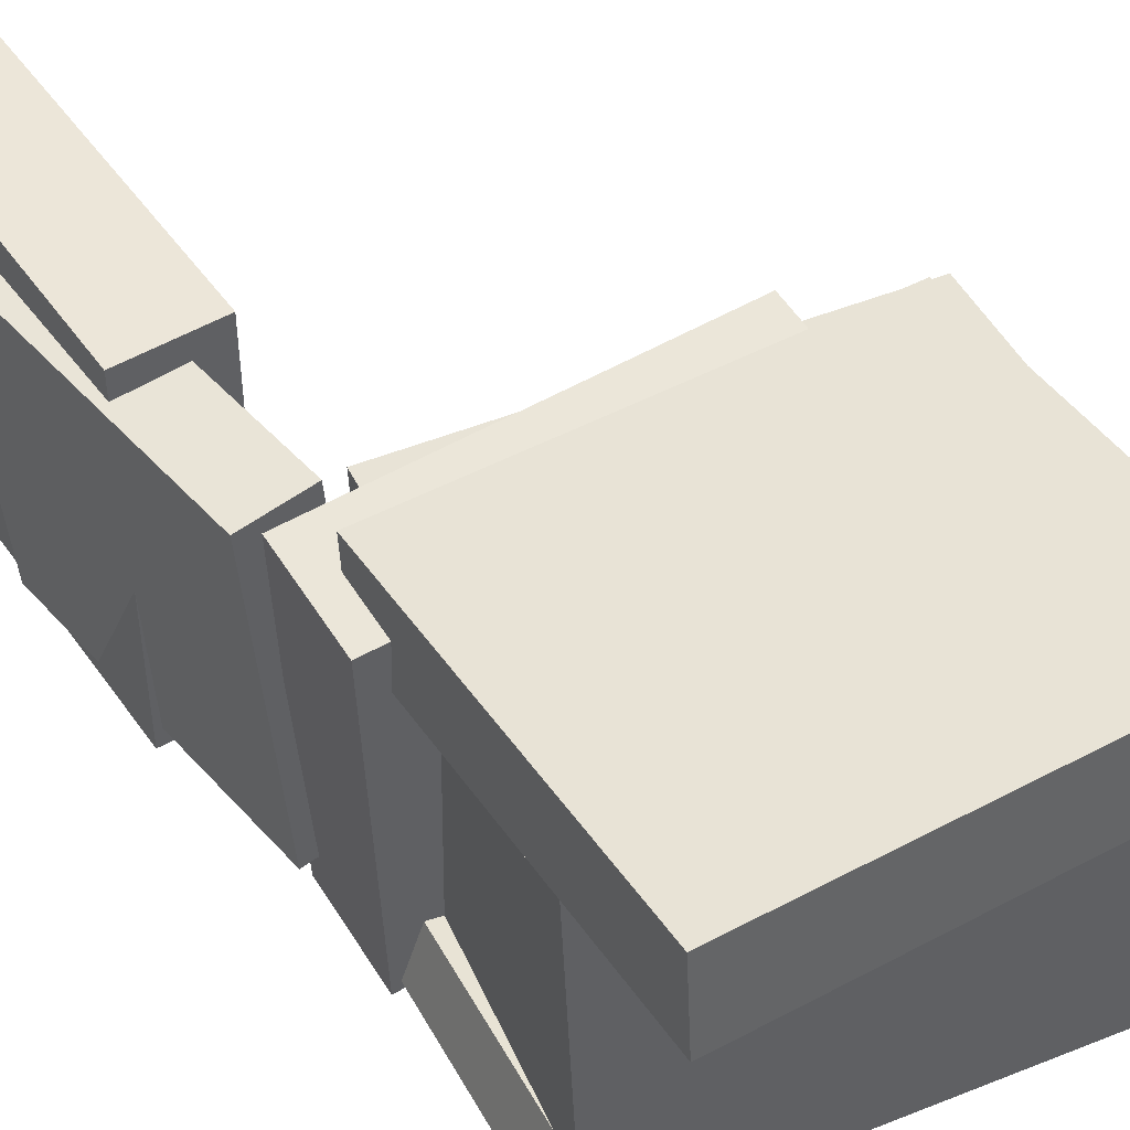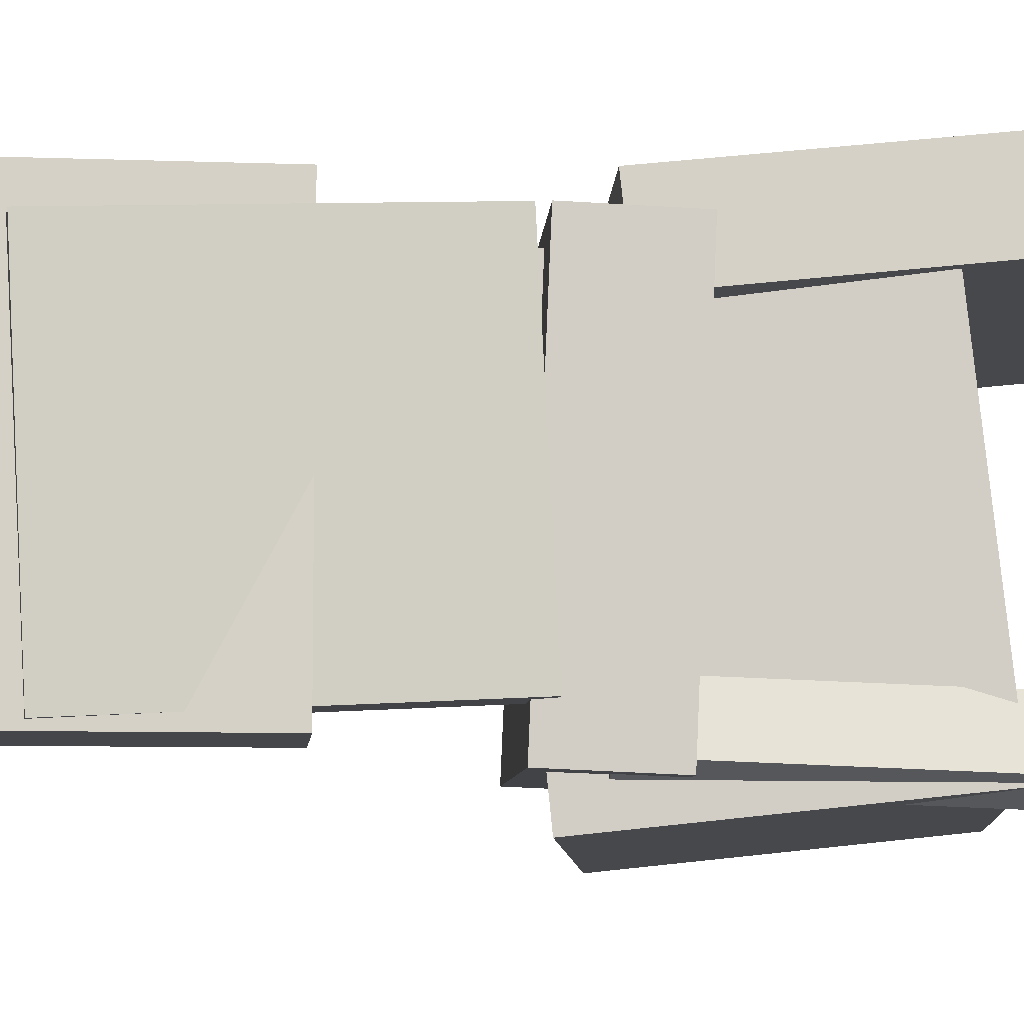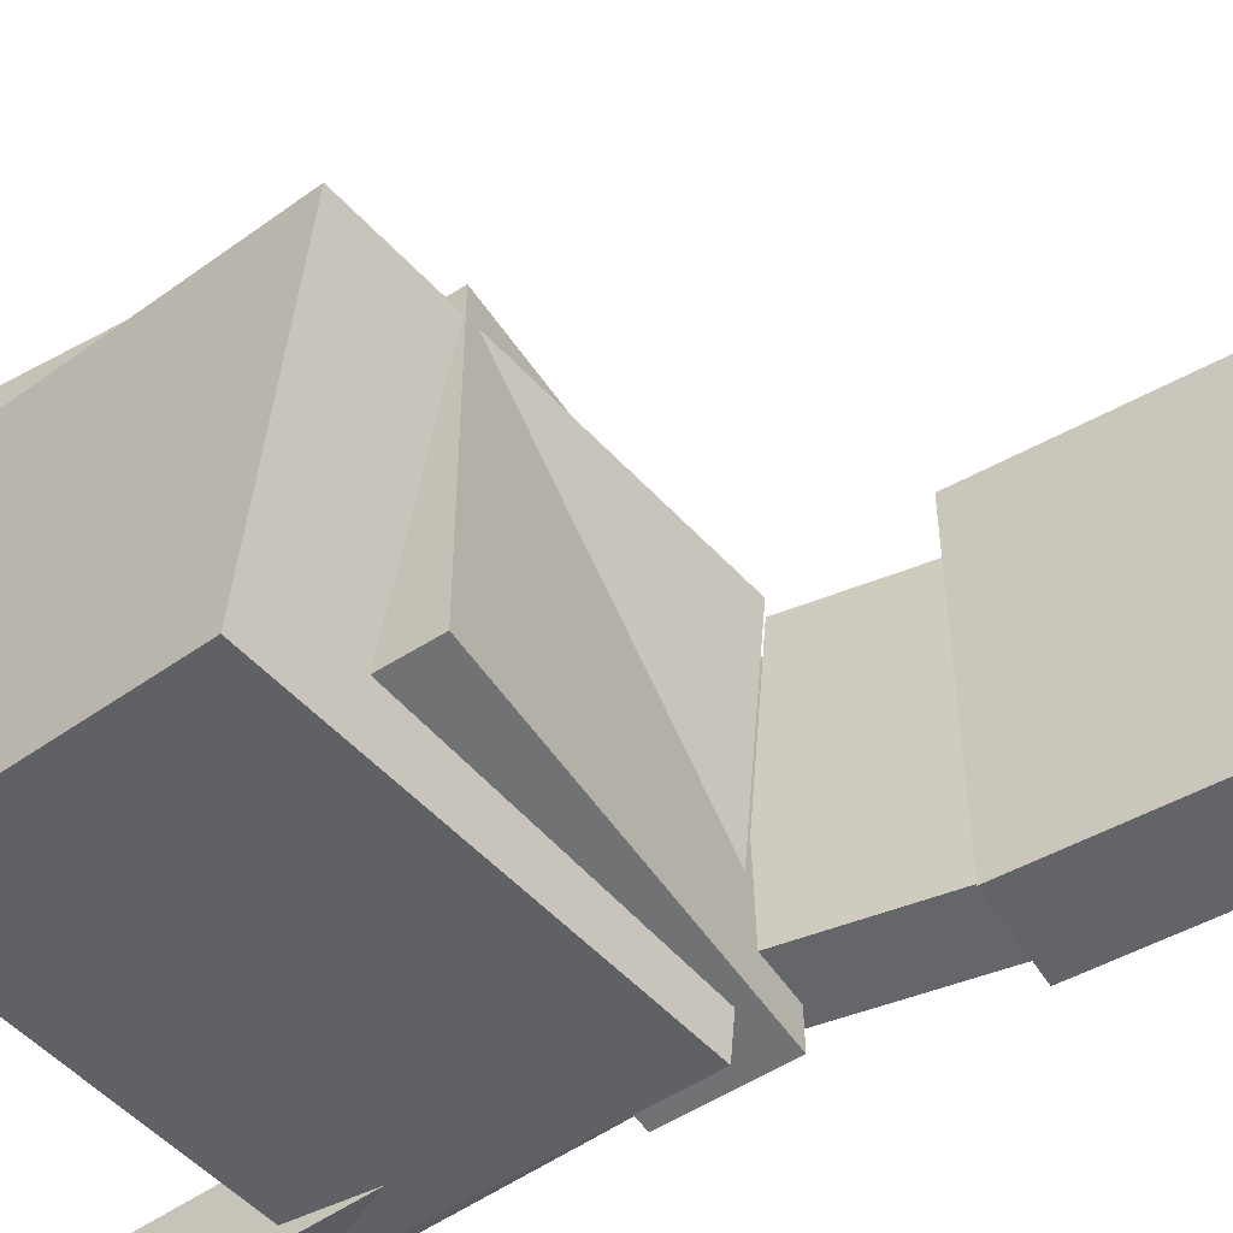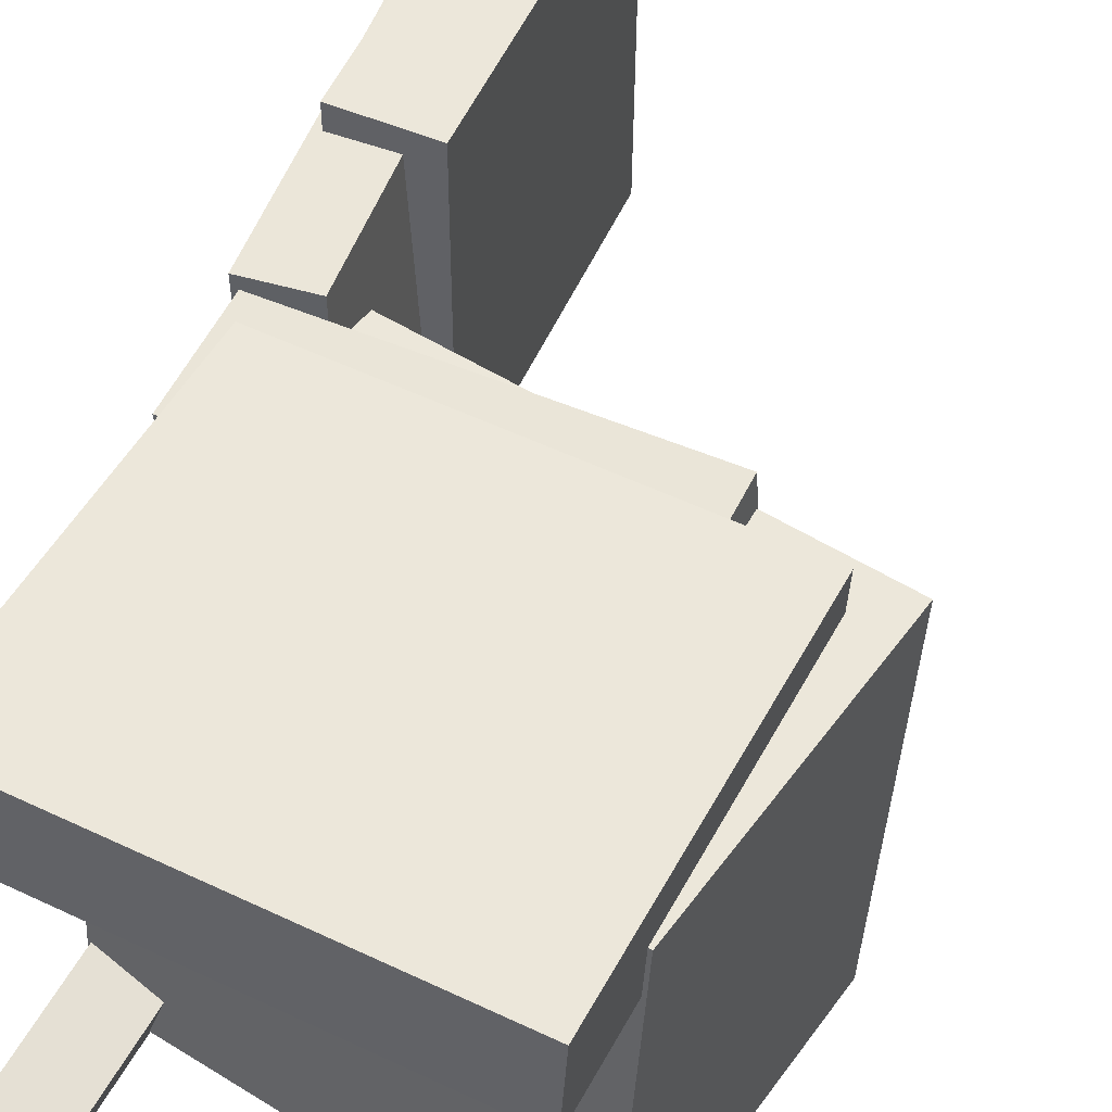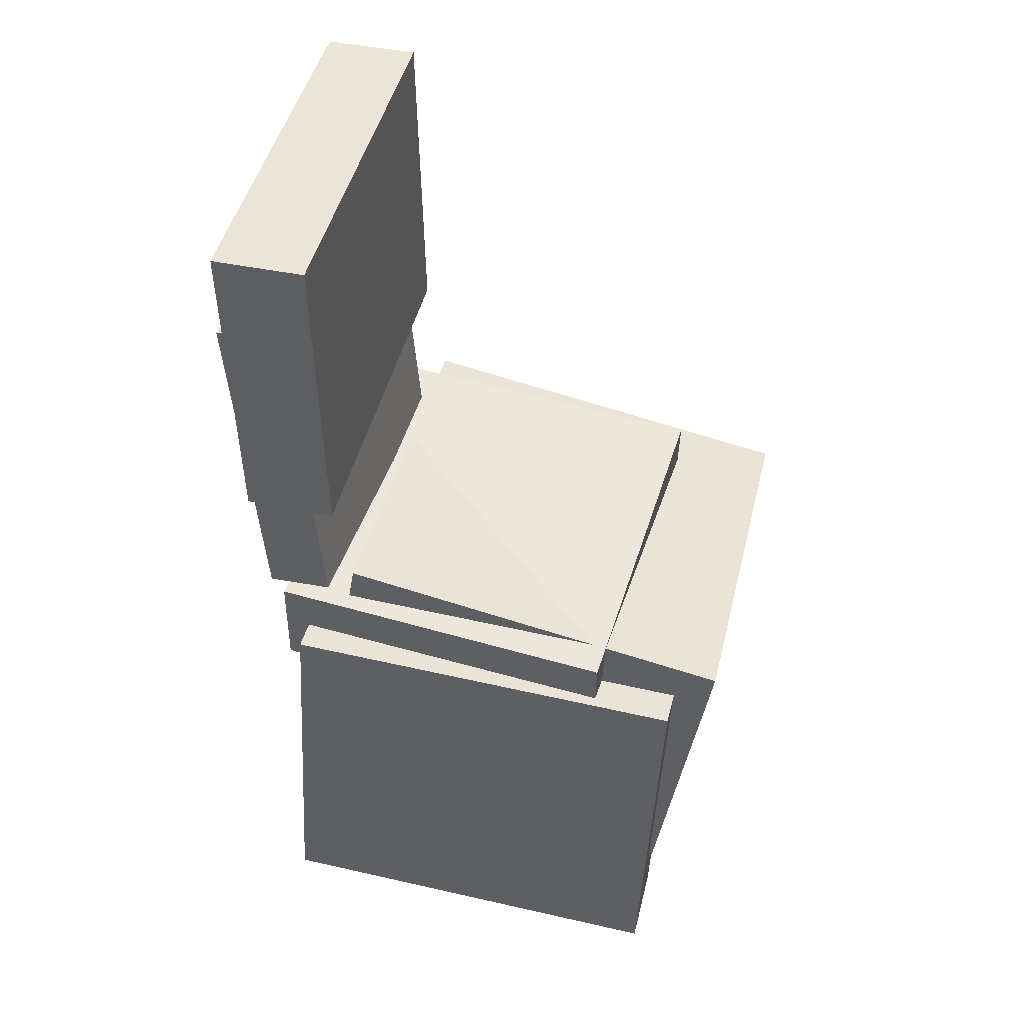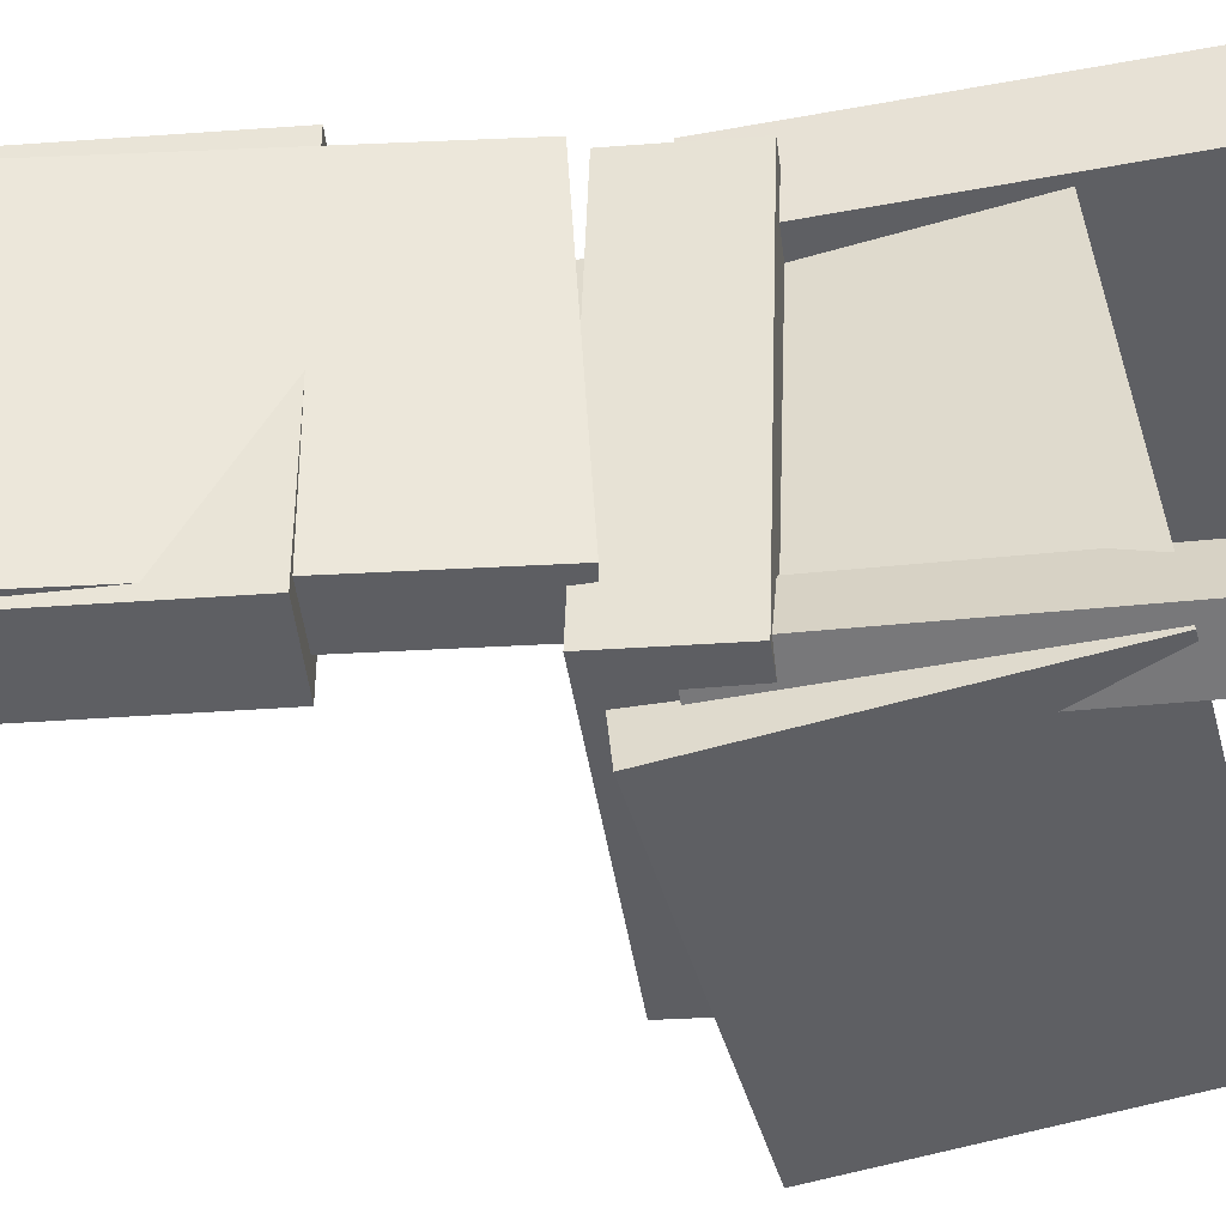
<metadata>
{"format":"obj","ext":"obj","renderer":"f3d","projection":"perspective","resolution":1024,"background":"white","views":[{"elev":48.9,"azim":-32.7,"up":"+Z"},{"elev":-9.8,"azim":-94.8,"up":"+Z"},{"elev":-51.6,"azim":121.9,"up":"+Z"},{"elev":53.5,"azim":24.8,"up":"+Z"},{"elev":47.0,"azim":14.1,"up":"+Y"},{"elev":-41.6,"azim":-84.3,"up":"+Z"}]}
</metadata>
<code>
v -0.1572 -0.05754 0.0999
v -0.166 -0.355 0.1315
v -0.1562 -0.05014 0.1698
v -0.165 -0.3476 0.2014
v 0.1718 -0.06763 0.09633
v 0.163 -0.3651 0.1279
v 0.1728 -0.06023 0.1663
v 0.164 -0.3577 0.1978
f 1.0 7.0 5.0
f 1.0 3.0 7.0
f 1.0 4.0 3.0
f 1.0 2.0 4.0
f 3.0 8.0 7.0
f 3.0 4.0 8.0
f 5.0 7.0 8.0
f 5.0 8.0 6.0
f 1.0 5.0 6.0
f 1.0 6.0 2.0
f 2.0 6.0 8.0
f 2.0 8.0 4.0
v -0.1577 -0.2612 -0.1574
v -0.1535 -0.2299 0.156
v -0.1198 -0.01793 -0.1822
v -0.1157 0.01332 0.1312
v 0.1643 -0.3112 -0.1567
v 0.1685 -0.28 0.1567
v 0.2022 -0.06798 -0.1815
v 0.2064 -0.03673 0.1319
f 9.0 15.0 13.0
f 9.0 11.0 15.0
f 9.0 12.0 11.0
f 9.0 10.0 12.0
f 11.0 16.0 15.0
f 11.0 12.0 16.0
f 13.0 15.0 16.0
f 13.0 16.0 14.0
f 9.0 13.0 14.0
f 9.0 14.0 10.0
f 10.0 14.0 16.0
f 10.0 16.0 12.0
v -0.124 0.3676 0.1554
v -0.12 0.1114 0.1561
v -0.125 0.3669 -0.1372
v -0.121 0.1106 -0.1365
v -0.1966 0.3665 0.1557
v -0.1926 0.1102 0.1564
v -0.1976 0.3657 -0.1369
v -0.1936 0.1095 -0.1363
f 17.0 23.0 21.0
f 17.0 19.0 23.0
f 17.0 20.0 19.0
f 17.0 18.0 20.0
f 19.0 24.0 23.0
f 19.0 20.0 24.0
f 21.0 23.0 24.0
f 21.0 24.0 22.0
f 17.0 21.0 22.0
f 17.0 22.0 18.0
f 18.0 22.0 24.0
f 18.0 24.0 20.0
v -0.1761 -0.01274 0.1447
v -0.1786 -0.09893 0.1412
v 0.1083 -0.02152 0.1595
v 0.1059 -0.1077 0.1559
v -0.1605 -0.00101 -0.1495
v -0.163 -0.0872 -0.153
v 0.124 -0.009785 -0.1347
v 0.1215 -0.09597 -0.1383
f 25.0 31.0 29.0
f 25.0 27.0 31.0
f 25.0 28.0 27.0
f 25.0 26.0 28.0
f 27.0 32.0 31.0
f 27.0 28.0 32.0
f 29.0 31.0 32.0
f 29.0 32.0 30.0
f 25.0 29.0 30.0
f 25.0 30.0 26.0
f 26.0 30.0 32.0
f 26.0 32.0 28.0
v -0.2024 0.2506 -0.1309
v -0.2147 0.265 0.1246
v -0.1496 0.256 -0.1286
v -0.162 0.2705 0.1269
v -0.1754 -0.01722 -0.1145
v -0.1878 -0.002786 0.141
v -0.1227 -0.01178 -0.1122
v -0.1351 0.002648 0.1433
f 33.0 39.0 37.0
f 33.0 35.0 39.0
f 33.0 36.0 35.0
f 33.0 34.0 36.0
f 35.0 40.0 39.0
f 35.0 36.0 40.0
f 37.0 39.0 40.0
f 37.0 40.0 38.0
f 33.0 37.0 38.0
f 33.0 38.0 34.0
f 34.0 38.0 40.0
f 34.0 40.0 36.0
v -0.163 -0.3773 -0.111
v -0.1404 -0.04808 -0.0976
v -0.1768 -0.3745 -0.1562
v -0.1542 -0.04528 -0.1428
v -0.1162 -0.38 -0.1255
v -0.09362 -0.0507 -0.1121
v -0.1301 -0.3772 -0.1707
v -0.1075 -0.0479 -0.1573
f 41.0 47.0 45.0
f 41.0 43.0 47.0
f 41.0 44.0 43.0
f 41.0 42.0 44.0
f 43.0 48.0 47.0
f 43.0 44.0 48.0
f 45.0 47.0 48.0
f 45.0 48.0 46.0
f 41.0 45.0 46.0
f 41.0 46.0 42.0
f 42.0 46.0 48.0
f 42.0 48.0 44.0

</code>
